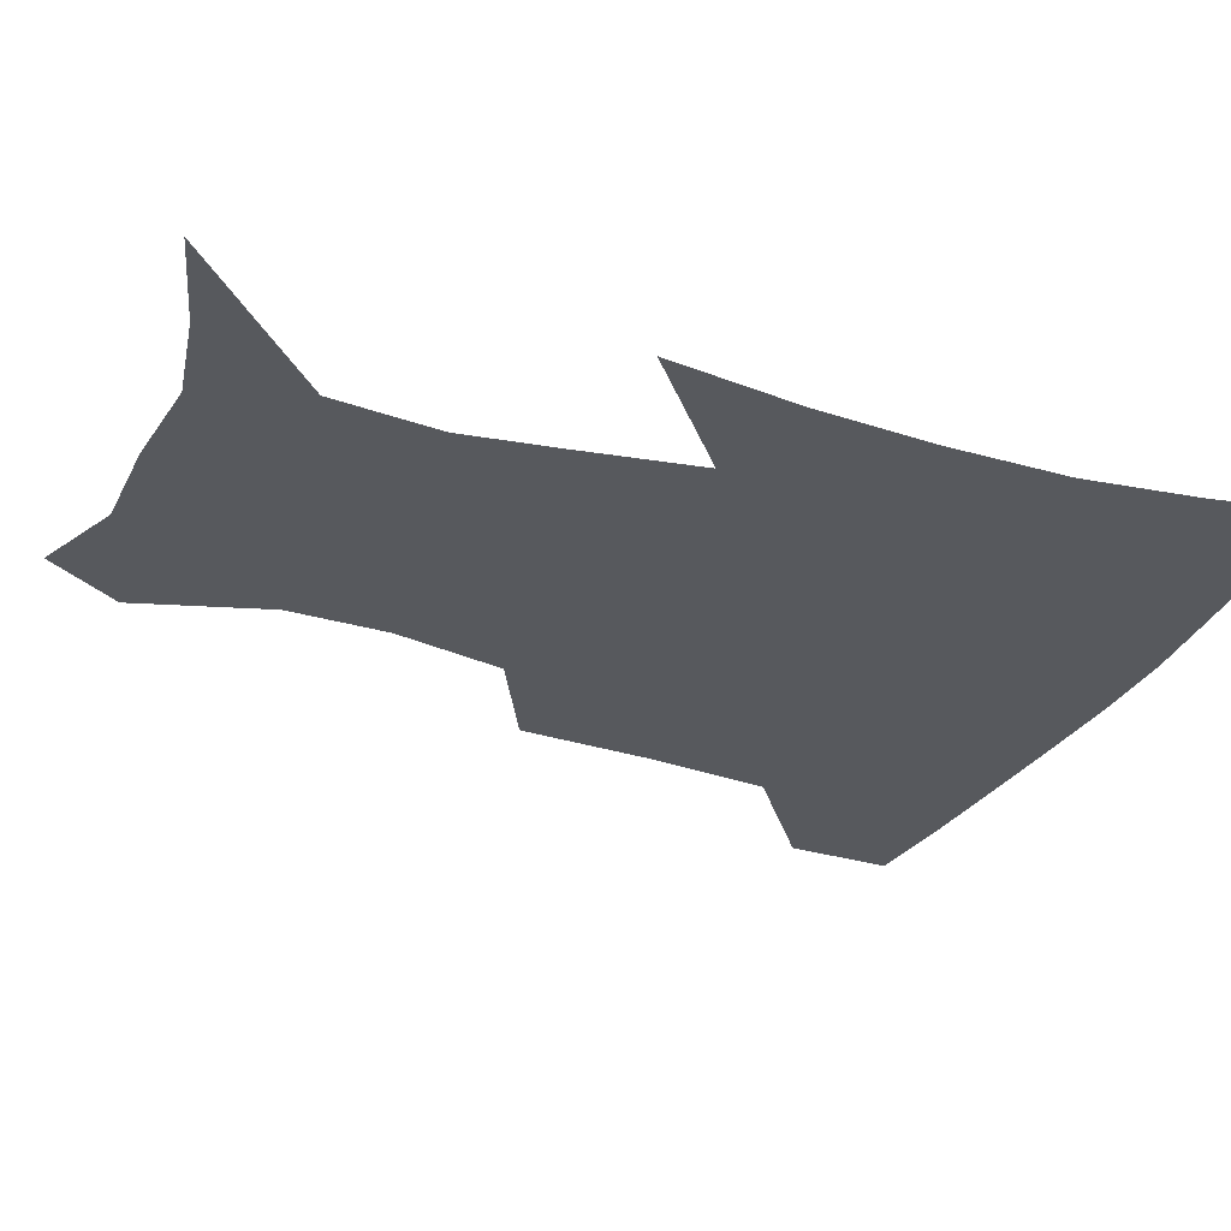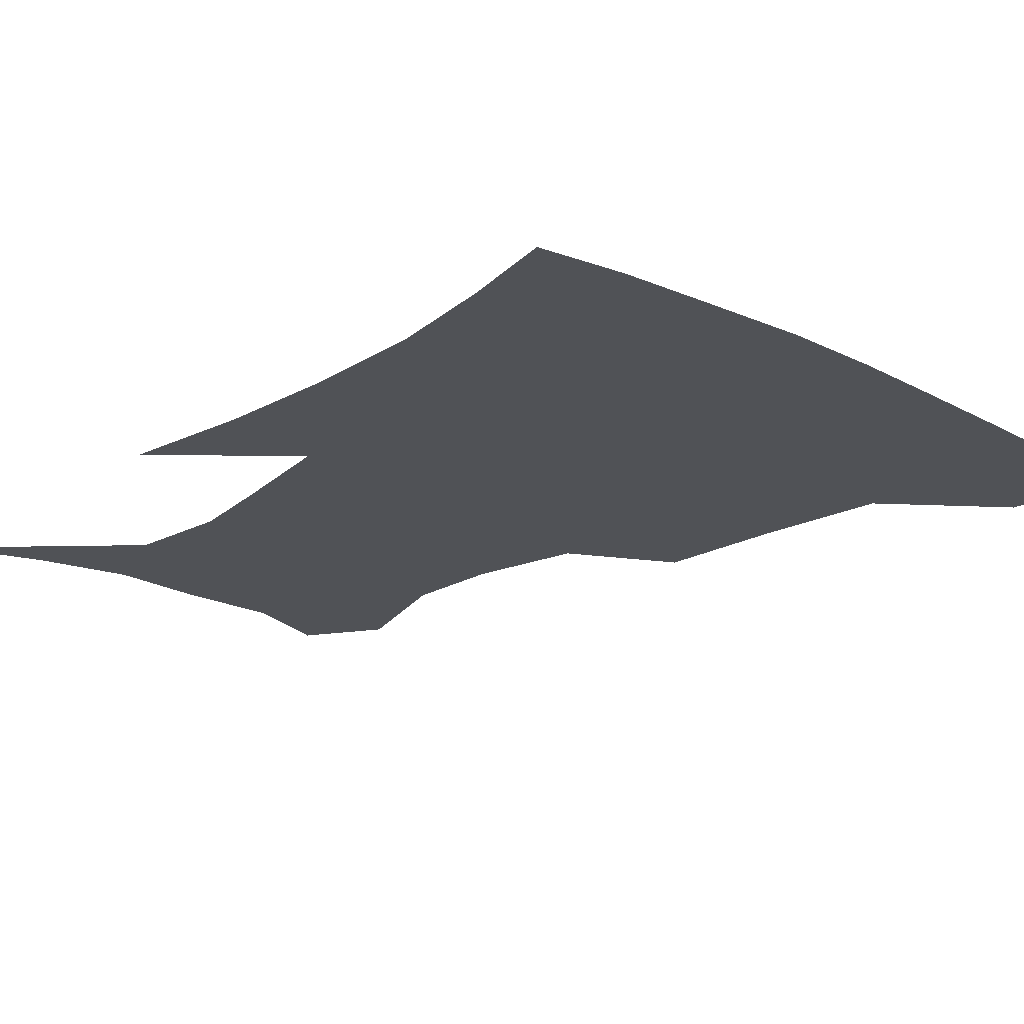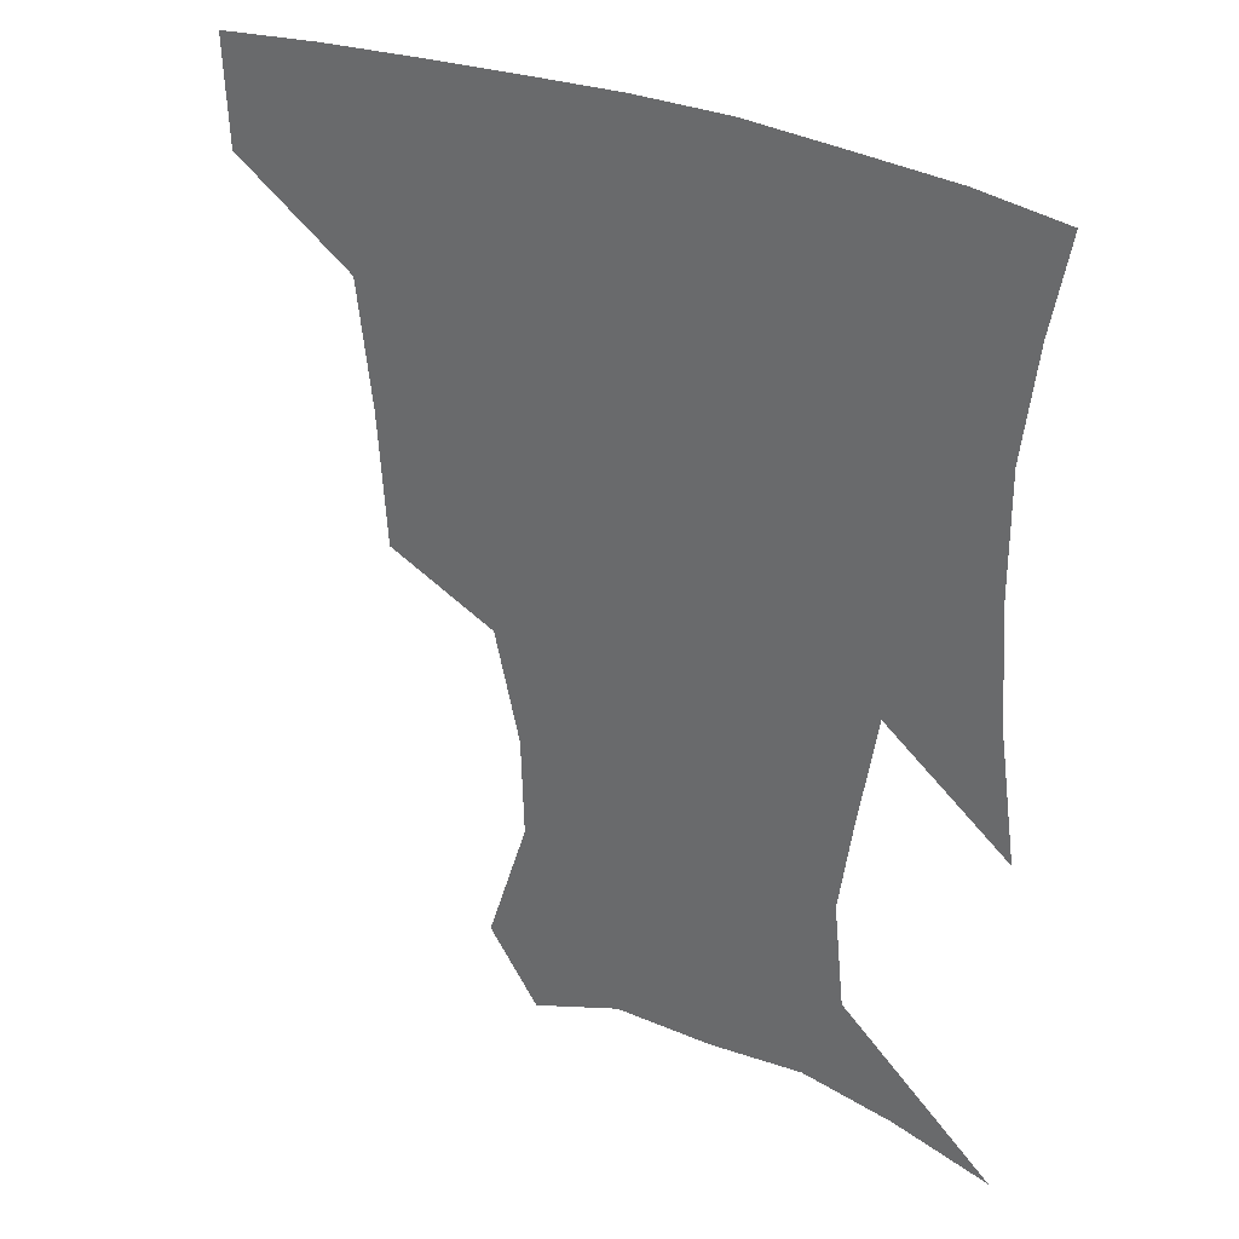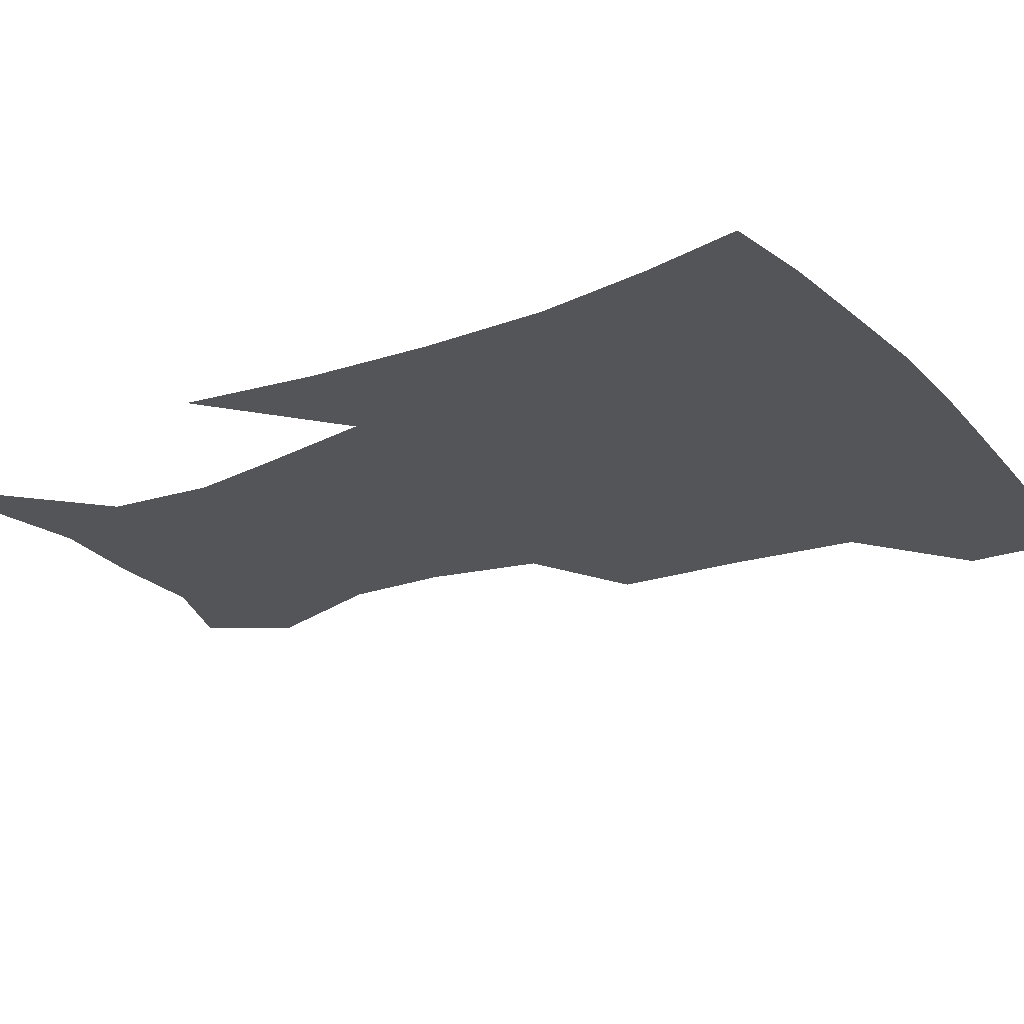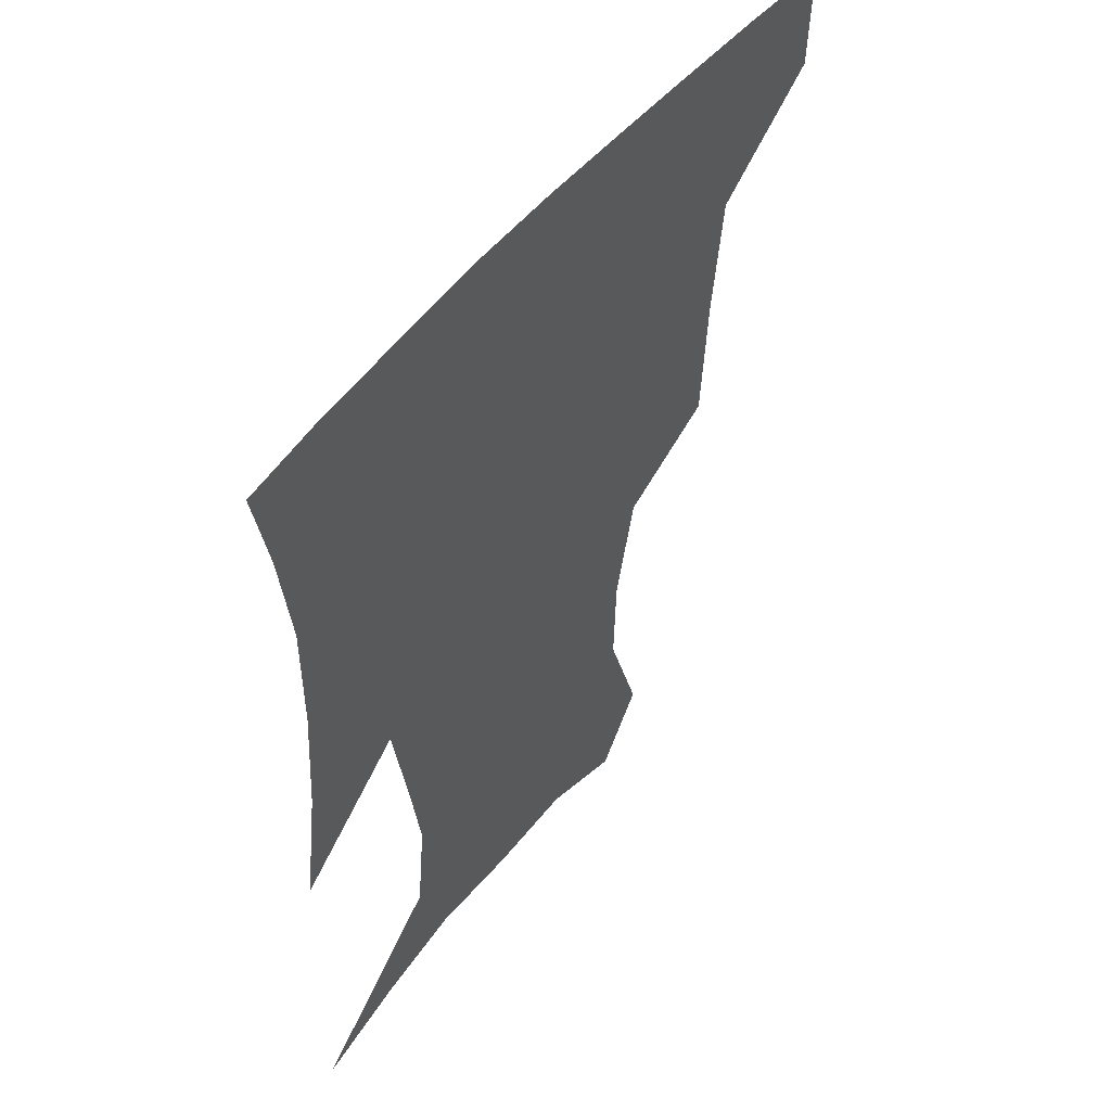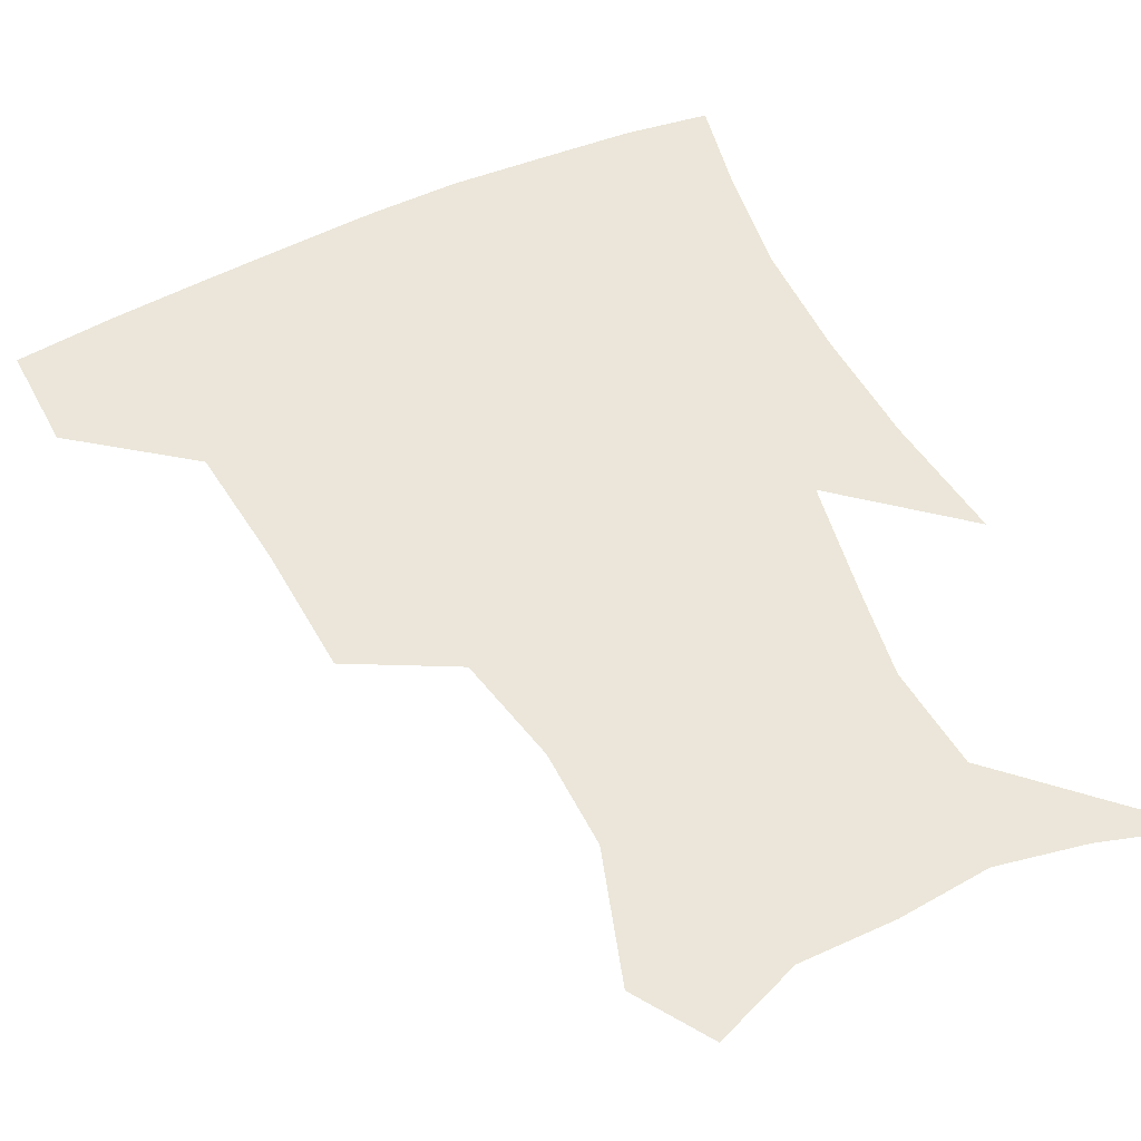
<metadata>
{"format":"obj","ext":"obj","renderer":"f3d","projection":"perspective","resolution":1024,"background":"white","views":[{"elev":-29.1,"azim":67.3,"up":"+Z"},{"elev":-20.9,"azim":138.4,"up":"+Z"},{"elev":33.0,"azim":29.7,"up":"+Y"},{"elev":-24.0,"azim":122.3,"up":"+Z"},{"elev":52.3,"azim":127.4,"up":"+Y"},{"elev":56.6,"azim":-25.8,"up":"+Z"}]}
</metadata>
<code>
v 454.1 385.6 0
v 452.9 418 0
v 497.2 278.6 0
v 494.6 319.5 0
v 490.2 358.3 0
v 486.6 390.5 0
v 483.7 420.7 0
v 526 156 0
v 538.6 196.2 0
v 537.7 227 0
v 530.1 261.4 0
v 524.2 298.3 0
v 521.6 334.1 0
v 518.6 364.5 0
v 515.8 393.2 0
v 513.7 422.5 0
v 541.2 132.8 0
v 556.1 178.8 0
v 558.2 208.7 0
v 556.7 244.5 0
v 552 274.6 0
v 550 310.3 0
v 548.3 340.8 0
v 547.2 368.8 0
v 545 395.4 0
v 542.9 423.9 0
v 568.8 143.3 0
v 577.4 184.4 0
v 578.9 217.2 0
v 577.4 248.3 0
v 575 279.2 0
v 574.2 313.9 0
v 573.9 342.6 0
v 574.2 370.5 0
v 573.8 396.5 0
v 571.7 425.1 0
v 599 143 0
v 597.8 184.4 0
v 598.9 216.9 0
v 598.5 252 0
v 598.7 285.9 0
v 598.4 315.7 0
v 599.3 344.3 0
v 600.4 371.3 0
v 601.5 396.7 0
v 600.2 425.1 0
v 628.3 145.5 0
v 619.2 178.4 0
v 617.5 217.7 0
v 620 247.6 0
v 622.8 278.9 0
v 622.1 311.1 0
v 622.9 344.4 0
v 625.7 369.6 0
v 628.3 396.2 0
v 630.5 422.9 0
v 656 139.9 0
v 639.2 175.3 0
v 635.9 207.7 0
v 639.9 235.9 0
v 645.6 272.2 0
v 645.2 306.2 0
v 646.6 337.1 0
v 650.5 364.8 0
v 654.4 394.2 0
v 658.5 420.7 0
v 686 130.6 0
v 683.7 240.2 0
v 678 280.6 0
v 675.5 317.2 0
v 675.2 354.1 0
v 679.3 387.9 0
v 684.6 416.7 0
v 691 451 0
f 5 6 1
f 1 6 2
f 6 7 2
f 11 12 3
f 3 12 4
f 12 13 4
f 4 13 5
f 13 14 5
f 5 14 6
f 14 15 6
f 6 15 7
f 15 16 7
f 17 18 8
f 8 18 9
f 18 19 9
f 9 19 10
f 19 20 10
f 10 20 11
f 20 21 11
f 11 21 12
f 21 22 12
f 12 22 13
f 22 23 13
f 13 23 14
f 23 24 14
f 14 24 15
f 24 25 15
f 15 25 16
f 25 26 16
f 17 27 18
f 27 28 18
f 18 28 19
f 28 29 19
f 19 29 20
f 29 30 20
f 20 30 21
f 30 31 21
f 21 31 22
f 31 32 22
f 22 32 23
f 32 33 23
f 23 33 24
f 33 34 24
f 24 34 25
f 34 35 25
f 25 35 26
f 35 36 26
f 27 37 28
f 37 38 28
f 28 38 29
f 38 39 29
f 29 39 30
f 39 40 30
f 30 40 31
f 40 41 31
f 31 41 32
f 41 42 32
f 32 42 33
f 42 43 33
f 33 43 34
f 43 44 34
f 34 44 35
f 44 45 35
f 35 45 36
f 45 46 36
f 37 47 38
f 47 48 38
f 38 48 39
f 48 49 39
f 39 49 40
f 49 50 40
f 40 50 41
f 50 51 41
f 41 51 42
f 51 52 42
f 42 52 43
f 52 53 43
f 43 53 44
f 53 54 44
f 44 54 45
f 54 55 45
f 45 55 46
f 55 56 46
f 47 57 48
f 57 58 48
f 48 58 49
f 58 59 49
f 49 59 50
f 59 60 50
f 50 60 51
f 60 61 51
f 51 61 52
f 61 62 52
f 52 62 53
f 62 63 53
f 53 63 54
f 63 64 54
f 54 64 55
f 64 65 55
f 55 65 56
f 65 66 56
f 57 67 58
f 61 68 62
f 68 69 62
f 62 69 63
f 69 70 63
f 63 70 64
f 70 71 64
f 64 71 65
f 71 72 65
f 65 72 66
f 72 73 66

</code>
